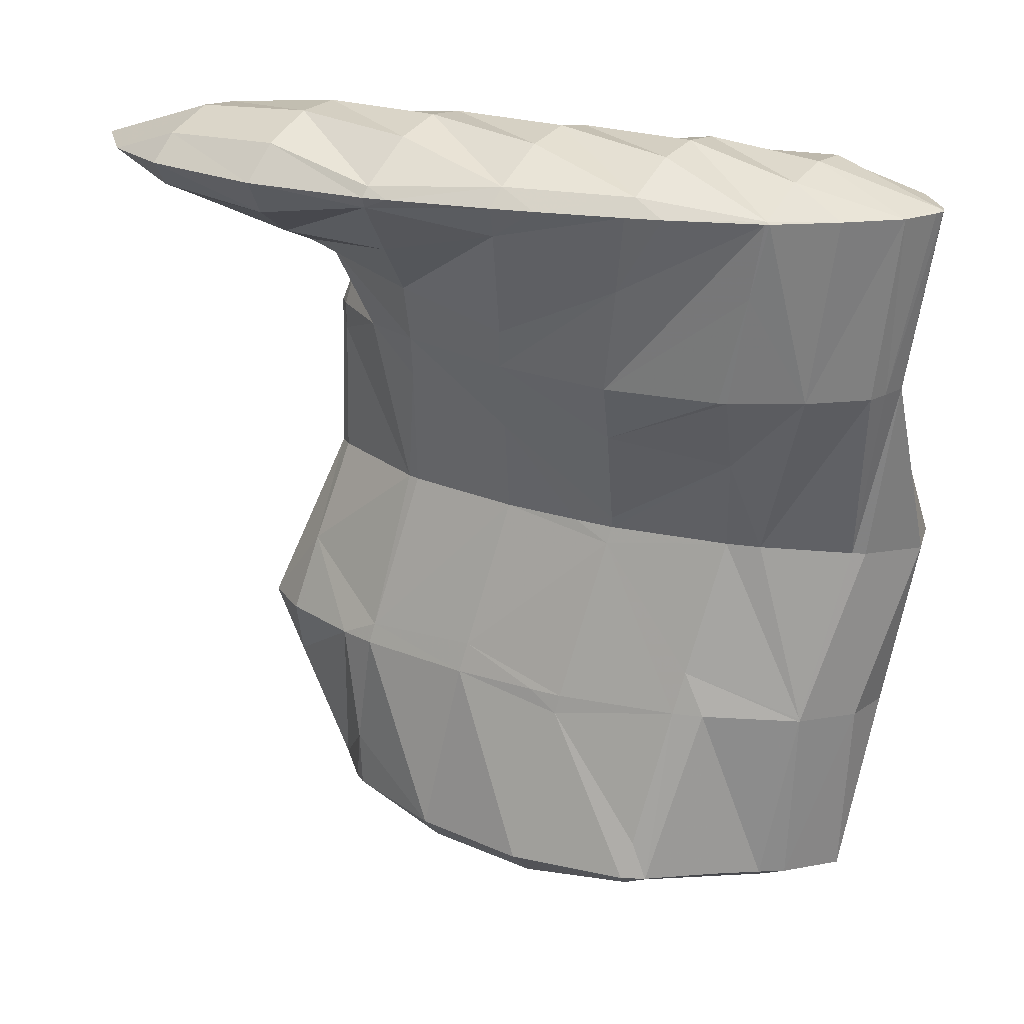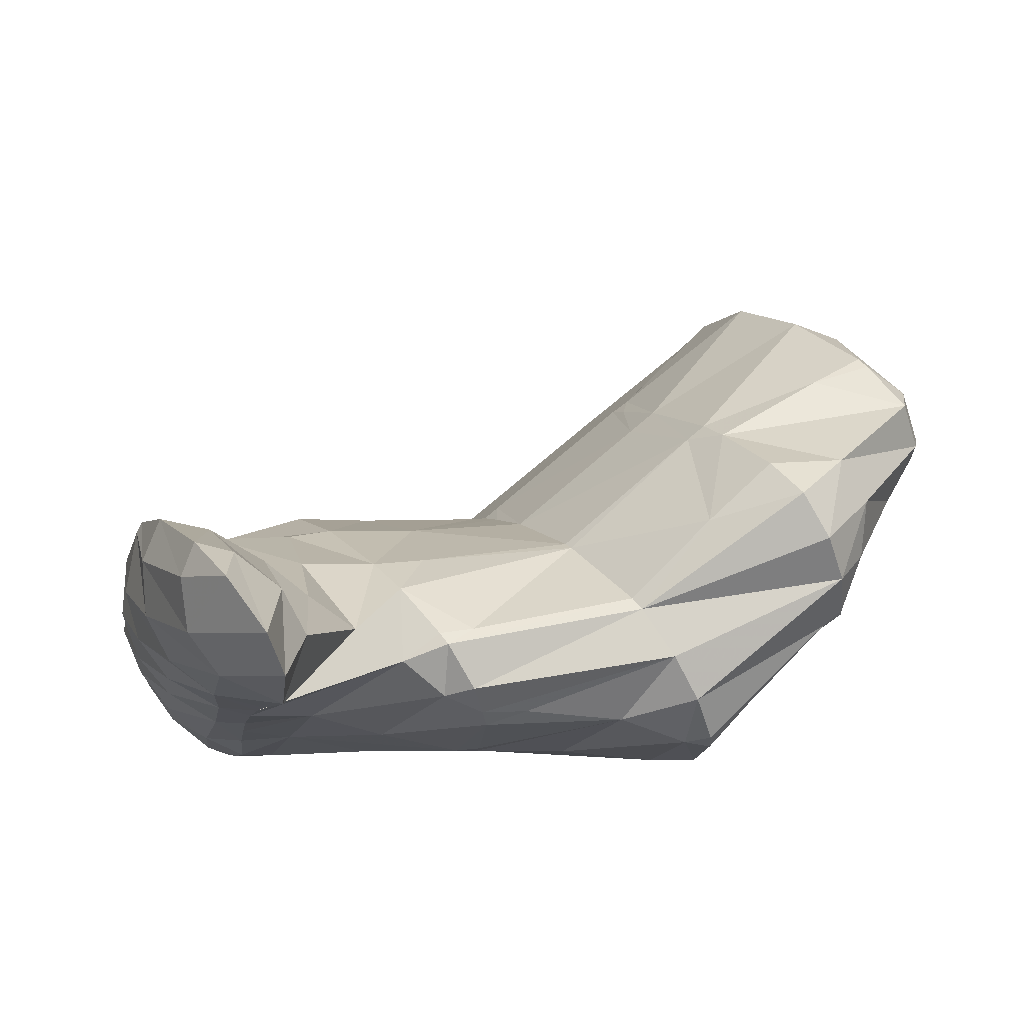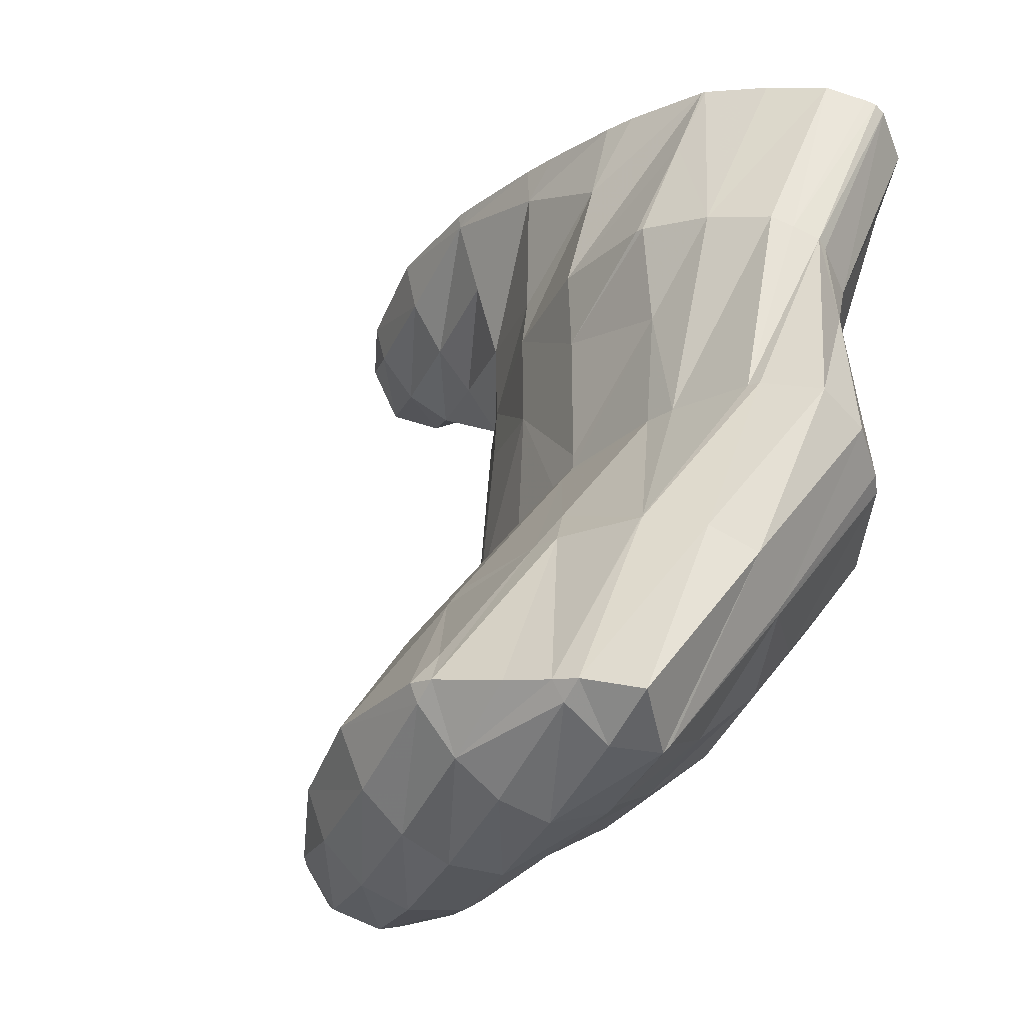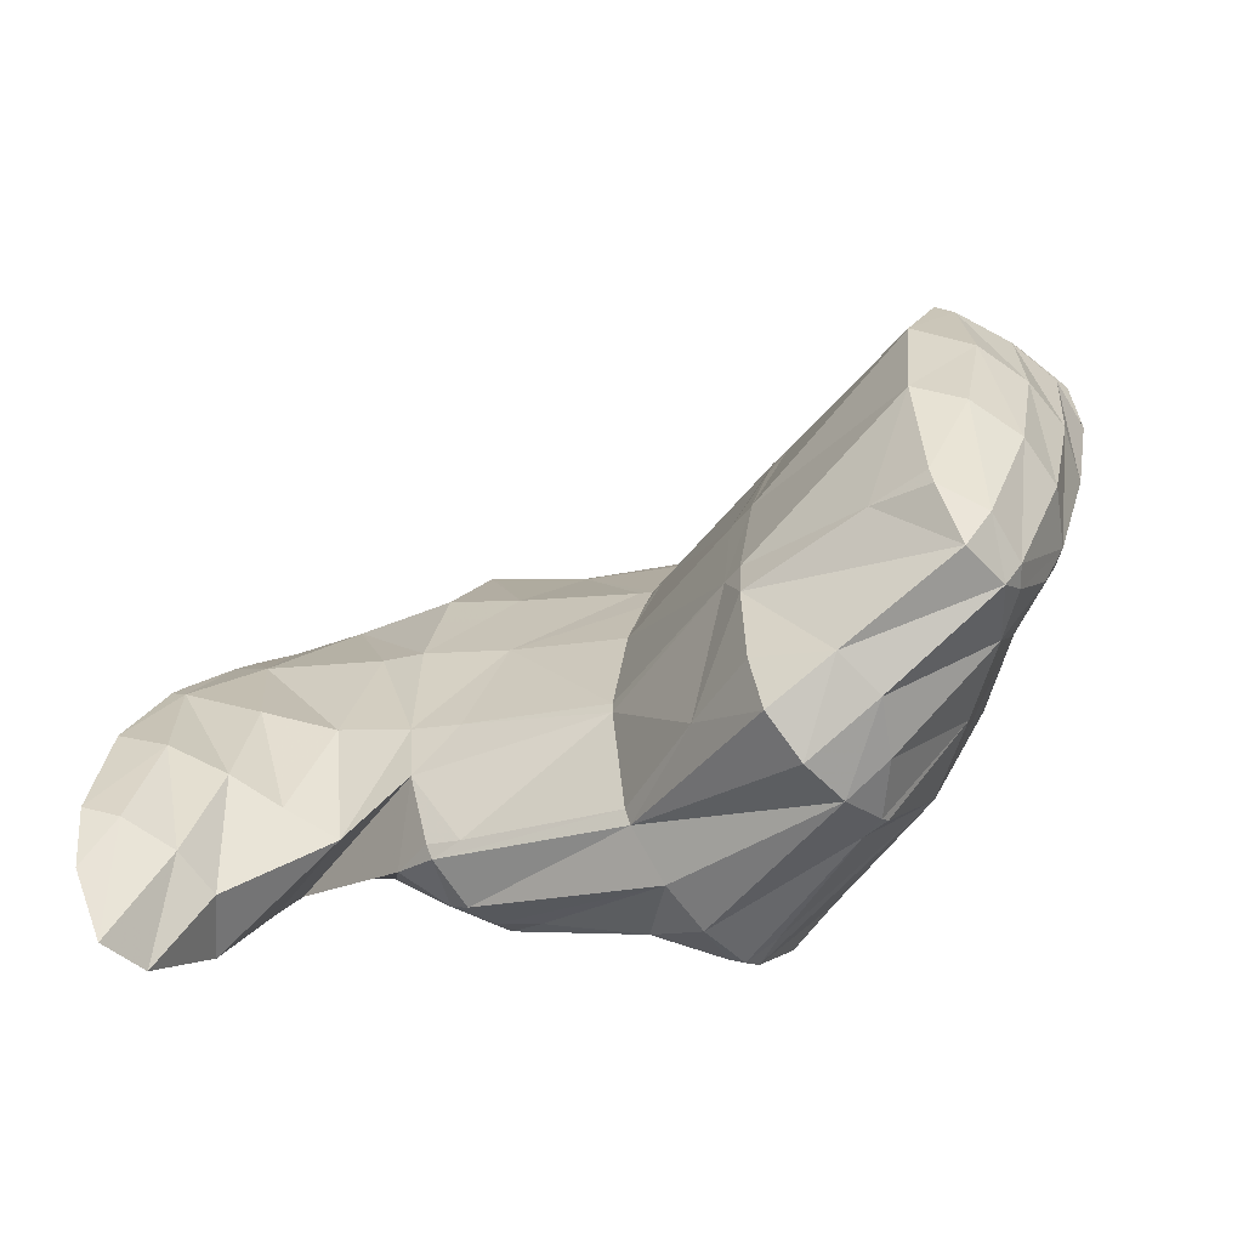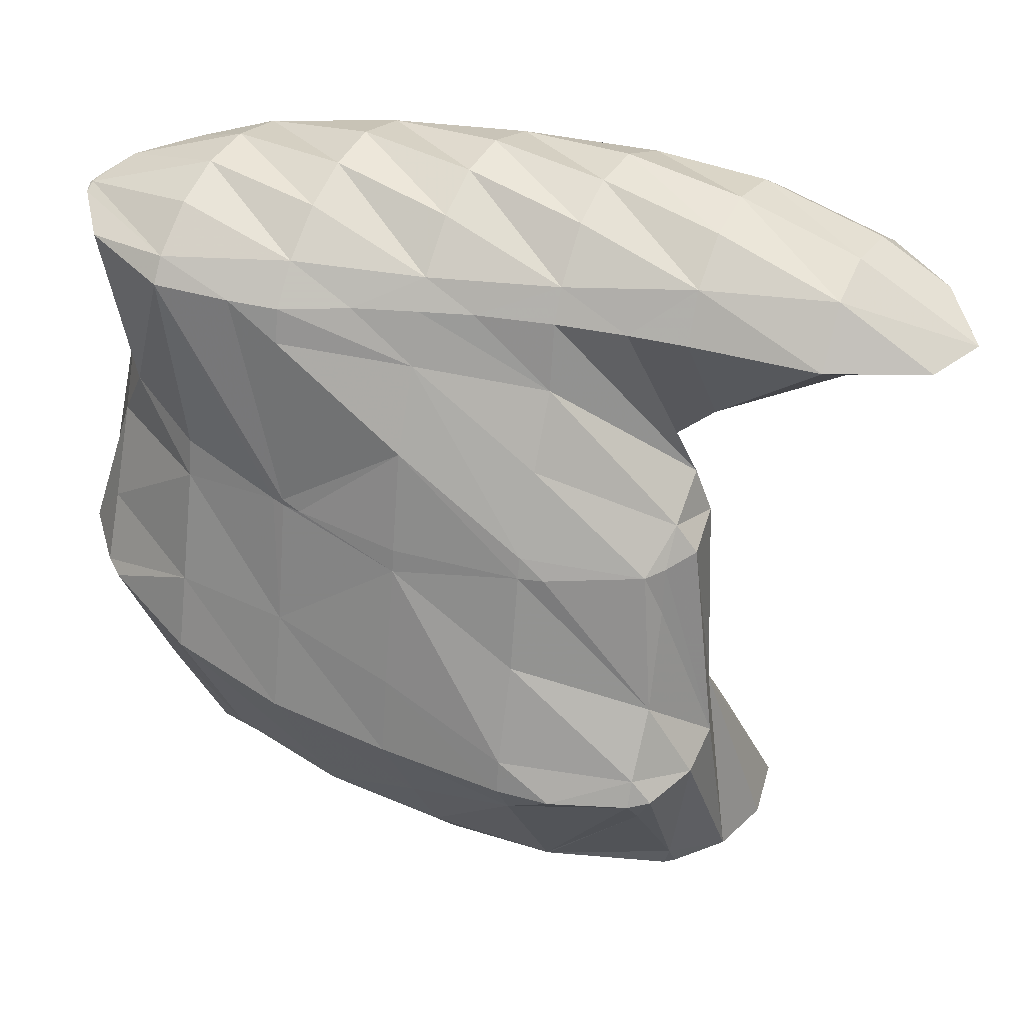
<metadata>
{"format":"obj","ext":"obj","renderer":"f3d","projection":"perspective","resolution":1024,"background":"white","views":[{"elev":55.4,"azim":-175.5,"up":"+Z"},{"elev":-17.3,"azim":83.8,"up":"+Y"},{"elev":-16.5,"azim":-137.7,"up":"+Z"},{"elev":2.3,"azim":117.0,"up":"+Y"},{"elev":21.5,"azim":1.8,"up":"+Z"}]}
</metadata>
<code>
v 214.7 192.4 86.5
v 213.6 193.4 87.18
v 213.3 192.8 87.43
v 212.8 191.7 87.27
v 215.1 191.2 85.66
v 212.3 191 86.59
v 214.2 190.6 85.27
v 212 190.5 85.28
v 211.4 194.6 88
v 211 193.7 88.34
v 210.5 192.7 88.25
v 210 191.8 87.72
v 212 190.5 85.28
v 209.6 191.2 86.75
v 209.4 191 85.66
v 208.9 195.2 88.5
v 208.8 195 88.62
v 208.2 193.8 88.83
v 207.7 192.8 88.53
v 207.3 192.1 87.85
v 208.2 191.2 85.81
v 206.9 191.5 86.69
v 206.8 191.3 85.97
v 208.5 195.3 88.57
v 206.3 195.6 88.79
v 206.1 195.1 88.98
v 205.5 194 89.05
v 205 193.1 88.66
v 204.6 192.3 87.92
v 205.2 191.5 86.1
v 204.2 191.7 86.8
v 204.1 191.5 86.14
v 205.4 195.7 88.86
v 203.6 195.8 88.98
v 203.4 195.3 89.14
v 202.9 194.2 89.15
v 202.4 193.3 88.72
v 201.9 192.5 88.04
v 202.7 191.6 86.19
v 201.5 191.9 87.07
v 201.3 191.5 86.17
v 202.9 195.8 89.01
v 200.8 195.8 89.02
v 200.8 195.7 89.03
v 200.3 194.6 89.01
v 199.8 193.6 88.66
v 199.3 192.8 88.02
v 200.3 191.7 86.29
v 198.9 192.2 87.07
v 198.8 192 86.52
v 200.7 195.8 89.01
v 199.3 195.4 88.78
v 198 194.9 88.5
v 197.3 194.4 88.15
v 197.2 194.2 88.08
v 197.4 193.1 87.25
v 197.1 194.1 87.91
v 197.2 194.3 88.05
v 213.5 193.3 86.37
v 213.1 192.6 85.38
v 212.6 191.8 84.84
v 211.3 194.4 86.94
v 210.9 193.9 85.77
v 210.5 193.2 84.79
v 210.1 192.6 83.75
v 209.9 192.6 81.9
v 209.7 192 82.68
v 210 192.3 81.72
v 209.3 191.3 81.73
v 209.7 191.4 81.11
v 209.1 191 80.87
v 208.9 195.2 88.19
v 208.6 194.9 86.55
v 208.3 194.6 84.92
v 209.1 193.8 82.72
v 208.2 194.6 83.29
v 206.7 191.4 84.57
v 208.7 190.9 80.75
v 206.4 191.1 82.95
v 206.1 190.8 81.19
v 206.6 190.7 80.71
v 206.1 190.8 80.74
v 206.3 195.6 88
v 206.1 195.8 85.21
v 206.1 196 84.25
v 204 191.5 85.03
v 203.7 191.2 83.24
v 203.5 191.3 81.12
v 203.7 196.3 87.26
v 203.8 197 84.94
v 201.2 191.6 85.46
v 201.5 192.1 81.66
v 201.2 192.2 81.88
v 201.2 192.2 81.75
v 201 196.4 87.49
v 201.5 197.4 85.28
v 201.3 197.4 85.28
v 201 192.3 81.84
v 199.1 193.5 82.67
v 199.7 197.2 85.16
v 198.3 196.8 84.91
v 197.9 196.5 84.69
v 197.8 194.9 83.61
v 197.6 195.8 84.26
v 197.6 196.1 84.42
v 209.9 192.7 81.16
v 210 193.5 77.64
v 210.2 193.2 77.45
v 209 191.1 79.89
v 210.2 192.2 76.73
v 208.8 191 77.73
v 209.7 191.3 76.17
v 208.5 190.6 76.24
v 208.9 190.6 75.73
v 208.4 190.5 75.67
v 208.2 194.8 82.17
v 208.3 195.1 78.76
v 208.1 195.3 78.86
v 205.9 190.9 78.7
v 206.7 190.6 75.71
v 205.7 190.7 76.58
v 205.6 190.8 75.88
v 206 196.1 82.28
v 205.9 196.4 79.67
v 203.5 191.3 80.64
v 203.3 191.4 78.08
v 203.2 191.6 76.44
v 203.7 197 83.32
v 204.3 197 80.08
v 203.5 197.2 80.6
v 203.5 197.3 80.29
v 201 192.4 79.12
v 200.8 192.4 77.05
v 201.1 197.4 83.11
v 201 197.8 80.67
v 199 193.6 81.88
v 198.8 193.6 79.48
v 198.6 193.6 77.89
v 200.2 197.8 80.74
v 198.2 197.9 80.8
v 197.4 195.7 82.64
v 197.1 195.6 80.64
v 197.1 195.1 78.89
v 196.8 195.4 79.15
v 197.9 197.9 80.79
v 196.6 197.4 80.49
v 196.4 196.4 79.83
v 211.7 195.5 74.09
v 211.1 196.4 74.67
v 210.7 195.2 75.98
v 211.4 194.6 73.48
v 210.6 193.9 73.03
v 209.5 193.5 72.78
v 209.4 193.1 73.2
v 208.6 191.1 75.17
v 209.8 197.5 75.45
v 209.1 197.9 75.75
v 209 197.6 76.11
v 209.3 193.5 72.75
v 206.7 193.6 72.88
v 205.9 191.4 75.22
v 206.7 193.6 72.88
v 206.8 199 76.54
v 206.7 198.6 77.07
v 204.1 194.2 73.36
v 203.7 193 74.74
v 205.1 199.6 76.99
v 203.6 197.5 80
v 204.4 199.9 77.16
v 201.7 195 73.95
v 201.5 194.5 74.58
v 201.9 200.4 77.54
v 201.7 199.7 78.3
v 199.5 196.2 74.77
v 199.2 195.3 75.81
v 201.2 200.4 77.59
v 199 200.3 77.65
v 199 200.4 77.61
v 197.7 197.8 75.87
v 197.6 197.7 76.17
v 197.6 197.9 75.94
v 199 200.4 77.61
v 197.8 199.9 77.31
v 197.1 199.1 76.79
v 211 196.6 73.03
v 210.6 195.7 72.37
v 210 194.6 72.42
v 209.3 199 73.15
v 209.8 198.4 71.15
v 209.4 199.4 71.89
v 209 197.7 70.7
v 208.3 197.6 70.66
v 208 196.6 71.15
v 207.3 195.1 71.98
v 206.7 193.6 72.87
v 209.2 199.7 72.05
v 207.5 201.2 73.11
v 206.7 197.7 70.75
v 205.6 197.9 70.93
v 205.1 196.6 71.92
v 204.5 195.1 72.71
v 204.5 200.1 76.81
v 205.3 202.4 73.97
v 203.2 198.7 71.5
v 202.9 197.9 72.1
v 202.3 196.4 73.01
v 202.8 203 74.41
v 202.6 202.4 75.03
v 200.8 199.4 72.08
v 200.7 199.3 72.24
v 200 197.4 73.75
v 202.2 203 74.41
v 200.7 202.6 74.21
v 199.6 202.4 74.1
v 198.5 200.5 72.82
v 198.4 200.3 73
v 199 202.3 74.05
v 197.8 201.8 73.75
v 209 198.9 70.95
v 208.6 198 70.57
v 207.3 201 72.04
v 206.8 200.3 71.13
v 206.3 199.4 70.66
v 205.8 198.2 70.73
v 205 202.1 72.7
v 204.5 201.4 71.82
v 204.1 200.5 71.26
v 203.5 199.5 71.12
v 202.7 202.9 74.01
v 202.2 202.3 72.96
v 201.8 201.5 72.19
v 201.3 200.6 71.79
v 199.5 202.2 73.67
v 199 201.5 72.87
g foo
f 1 2 3
f 1 3 4
f 1 4 5
f 5 4 6
f 5 6 7
f 8 7 6
f 9 10 3
f 9 3 2
f 11 4 10
f 4 3 10
f 12 6 11
f 6 4 11
f 8 6 13
f 13 6 14
f 14 6 12
f 15 13 14
f 16 17 10
f 16 10 9
f 18 11 17
f 11 10 17
f 19 12 18
f 12 11 18
f 20 14 19
f 14 12 19
f 15 14 21
f 21 14 22
f 22 14 20
f 23 21 22
f 16 24 17
f 25 26 24
f 24 26 17
f 17 26 18
f 27 19 26
f 19 18 26
f 28 20 27
f 20 19 27
f 29 22 28
f 22 20 28
f 23 22 30
f 30 22 31
f 31 22 29
f 32 30 31
f 25 33 26
f 34 35 33
f 33 35 26
f 26 35 27
f 36 28 35
f 28 27 35
f 37 29 36
f 29 28 36
f 38 31 37
f 31 29 37
f 32 31 39
f 39 31 40
f 40 31 38
f 41 39 40
f 34 42 35
f 43 44 42
f 42 44 35
f 35 44 36
f 45 37 44
f 37 36 44
f 46 38 45
f 38 37 45
f 47 40 46
f 40 38 46
f 41 40 48
f 48 40 49
f 49 40 47
f 50 48 49
f 43 51 44
f 52 45 44
f 52 44 51
f 53 46 45
f 53 45 52
f 54 55 53
f 53 55 46
f 46 55 47
f 56 49 57
f 57 49 55
f 55 49 47
f 56 50 49
f 54 58 55
f 58 57 55
f 59 2 1
f 59 1 5
f 59 5 60
f 60 5 7
f 60 7 61
f 61 7 8
f 62 9 2
f 62 2 59
f 63 62 60
f 62 59 60
f 64 63 61
f 63 60 61
f 13 65 8
f 8 65 61
f 61 65 64
f 13 15 65
f 66 67 68
f 68 67 69
f 68 69 70
f 71 70 69
f 72 16 9
f 72 9 62
f 73 72 63
f 72 62 63
f 74 73 64
f 73 63 64
f 75 76 65
f 76 74 65
f 74 64 65
f 65 15 21
f 65 21 75
f 75 21 67
f 75 67 66
f 21 23 67
f 23 77 67
f 77 69 67
f 71 69 78
f 78 69 79
f 79 69 77
f 78 79 80
f 78 80 81
f 82 81 80
f 72 24 16
f 24 72 25
f 25 72 83
f 83 72 73
f 84 83 74
f 83 73 74
f 76 84 74
f 76 85 84
f 77 23 30
f 30 32 77
f 32 86 77
f 86 79 77
f 87 80 86
f 80 79 86
f 82 80 87
f 82 87 88
f 83 33 25
f 33 83 34
f 34 83 89
f 89 83 84
f 85 89 84
f 85 90 89
f 86 32 39
f 39 41 86
f 41 91 86
f 91 87 86
f 88 87 92
f 92 87 93
f 93 87 91
f 94 92 93
f 89 42 34
f 43 42 89
f 43 89 90
f 43 90 95
f 95 90 96
f 97 95 96
f 91 41 48
f 98 50 99
f 50 98 93
f 50 93 48
f 91 48 93
f 98 94 93
f 95 51 43
f 97 100 95
f 95 100 51
f 51 100 52
f 52 100 53
f 100 101 53
f 53 102 54
f 53 101 102
f 57 103 56
f 57 104 103
f 103 99 50
f 103 50 56
f 102 105 58
f 102 58 54
f 105 104 57
f 105 57 58
f 106 66 68
f 106 68 107
f 107 68 108
f 108 68 70
f 109 110 71
f 71 110 70
f 70 110 108
f 110 109 111
f 110 111 112
f 112 111 113
f 112 113 114
f 115 114 113
f 116 76 75
f 75 66 106
f 75 106 117
f 75 117 116
f 116 117 118
f 117 106 107
f 109 71 78
f 111 78 81
f 111 109 78
f 81 82 111
f 82 119 111
f 119 113 111
f 115 113 120
f 120 113 121
f 121 113 119
f 122 120 121
f 123 85 76
f 123 76 116
f 118 123 116
f 118 124 123
f 125 82 88
f 125 119 82
f 126 121 125
f 121 119 125
f 122 121 126
f 122 126 127
f 128 90 85
f 128 85 123
f 124 129 123
f 129 130 123
f 130 128 123
f 131 130 129
f 125 88 92
f 92 94 125
f 94 132 125
f 132 126 125
f 127 126 132
f 127 132 133
f 128 96 90
f 96 128 97
f 97 128 134
f 134 128 130
f 131 134 130
f 131 135 134
f 136 98 99
f 94 98 132
f 98 136 132
f 136 137 132
f 133 132 137
f 133 137 138
f 134 100 97
f 135 139 134
f 134 139 100
f 100 139 101
f 101 140 102
f 101 139 140
f 141 103 104
f 99 103 136
f 103 141 136
f 141 142 136
f 143 137 144
f 144 137 142
f 142 137 136
f 143 138 137
f 140 145 105
f 140 105 102
f 104 105 141
f 141 105 146
f 146 105 145
f 147 142 141
f 147 141 146
f 147 144 142
f 148 149 150
f 107 108 150
f 150 108 148
f 148 108 151
f 110 152 108
f 152 151 108
f 153 152 154
f 154 152 112
f 112 152 110
f 154 112 114
f 154 114 155
f 155 114 115
f 156 157 158
f 158 118 117
f 158 117 150
f 158 150 156
f 156 150 149
f 150 117 107
f 153 154 159
f 160 154 155
f 160 159 154
f 115 120 161
f 115 161 162
f 115 162 155
f 155 162 160
f 161 120 122
f 163 164 158
f 163 158 157
f 158 124 118
f 158 164 124
f 165 161 166
f 165 162 161
f 161 122 127
f 161 127 166
f 163 167 164
f 168 129 124
f 168 124 164
f 168 164 169
f 169 164 167
f 168 131 129
f 170 166 171
f 170 165 166
f 166 127 133
f 166 133 171
f 172 173 168
f 172 168 169
f 168 135 131
f 168 173 135
f 174 171 175
f 174 170 171
f 171 133 138
f 171 138 175
f 172 176 173
f 177 139 135
f 177 135 173
f 177 173 178
f 178 173 176
f 177 140 139
f 179 180 181
f 143 144 180
f 143 180 179
f 143 179 175
f 175 179 174
f 175 138 143
f 178 182 177
f 177 182 140
f 140 182 145
f 145 182 183
f 145 183 146
f 183 184 146
f 180 147 181
f 181 147 184
f 184 147 146
f 180 144 147
f 185 149 148
f 185 148 151
f 185 151 186
f 186 151 152
f 186 152 187
f 187 152 153
f 188 157 156
f 156 149 185
f 156 185 189
f 156 189 188
f 188 189 190
f 191 185 186
f 191 189 185
f 192 191 193
f 191 186 193
f 186 187 193
f 159 194 153
f 153 194 187
f 187 194 193
f 194 159 160
f 194 160 195
f 195 160 162
f 196 197 188
f 188 197 157
f 157 197 163
f 196 188 190
f 192 193 198
f 199 198 200
f 198 193 200
f 193 194 200
f 201 200 195
f 200 194 195
f 195 162 165
f 195 165 201
f 167 163 202
f 202 163 203
f 203 163 197
f 202 169 167
f 204 200 205
f 204 199 200
f 206 205 201
f 205 200 201
f 201 165 170
f 201 170 206
f 207 208 202
f 207 202 203
f 202 172 169
f 202 208 172
f 209 205 210
f 209 204 205
f 211 210 206
f 210 205 206
f 206 170 174
f 206 174 211
f 207 212 208
f 208 212 172
f 172 212 176
f 176 212 213
f 176 214 178
f 176 213 214
f 215 210 216
f 215 209 210
f 181 216 179
f 179 216 211
f 211 216 210
f 211 174 179
f 214 217 182
f 214 182 178
f 182 217 183
f 217 218 183
f 216 184 215
f 215 184 218
f 218 184 183
f 216 181 184
f 219 190 189
f 219 189 191
f 219 191 220
f 220 191 192
f 221 197 196
f 190 219 196
f 196 219 221
f 221 219 222
f 223 222 220
f 222 219 220
f 198 224 192
f 192 224 220
f 220 224 223
f 224 198 199
f 225 203 197
f 225 197 221
f 226 225 222
f 225 221 222
f 227 226 223
f 226 222 223
f 228 227 224
f 227 223 224
f 224 199 204
f 224 204 228
f 229 207 203
f 229 203 225
f 230 229 226
f 229 225 226
f 231 230 227
f 230 226 227
f 232 231 228
f 231 227 228
f 228 204 209
f 228 209 232
f 229 212 207
f 230 213 212
f 230 212 229
f 213 230 214
f 214 230 233
f 233 230 231
f 234 233 232
f 233 231 232
f 232 209 215
f 232 215 234
f 233 217 214
f 234 218 217
f 234 217 233
f 234 215 218
g

</code>
